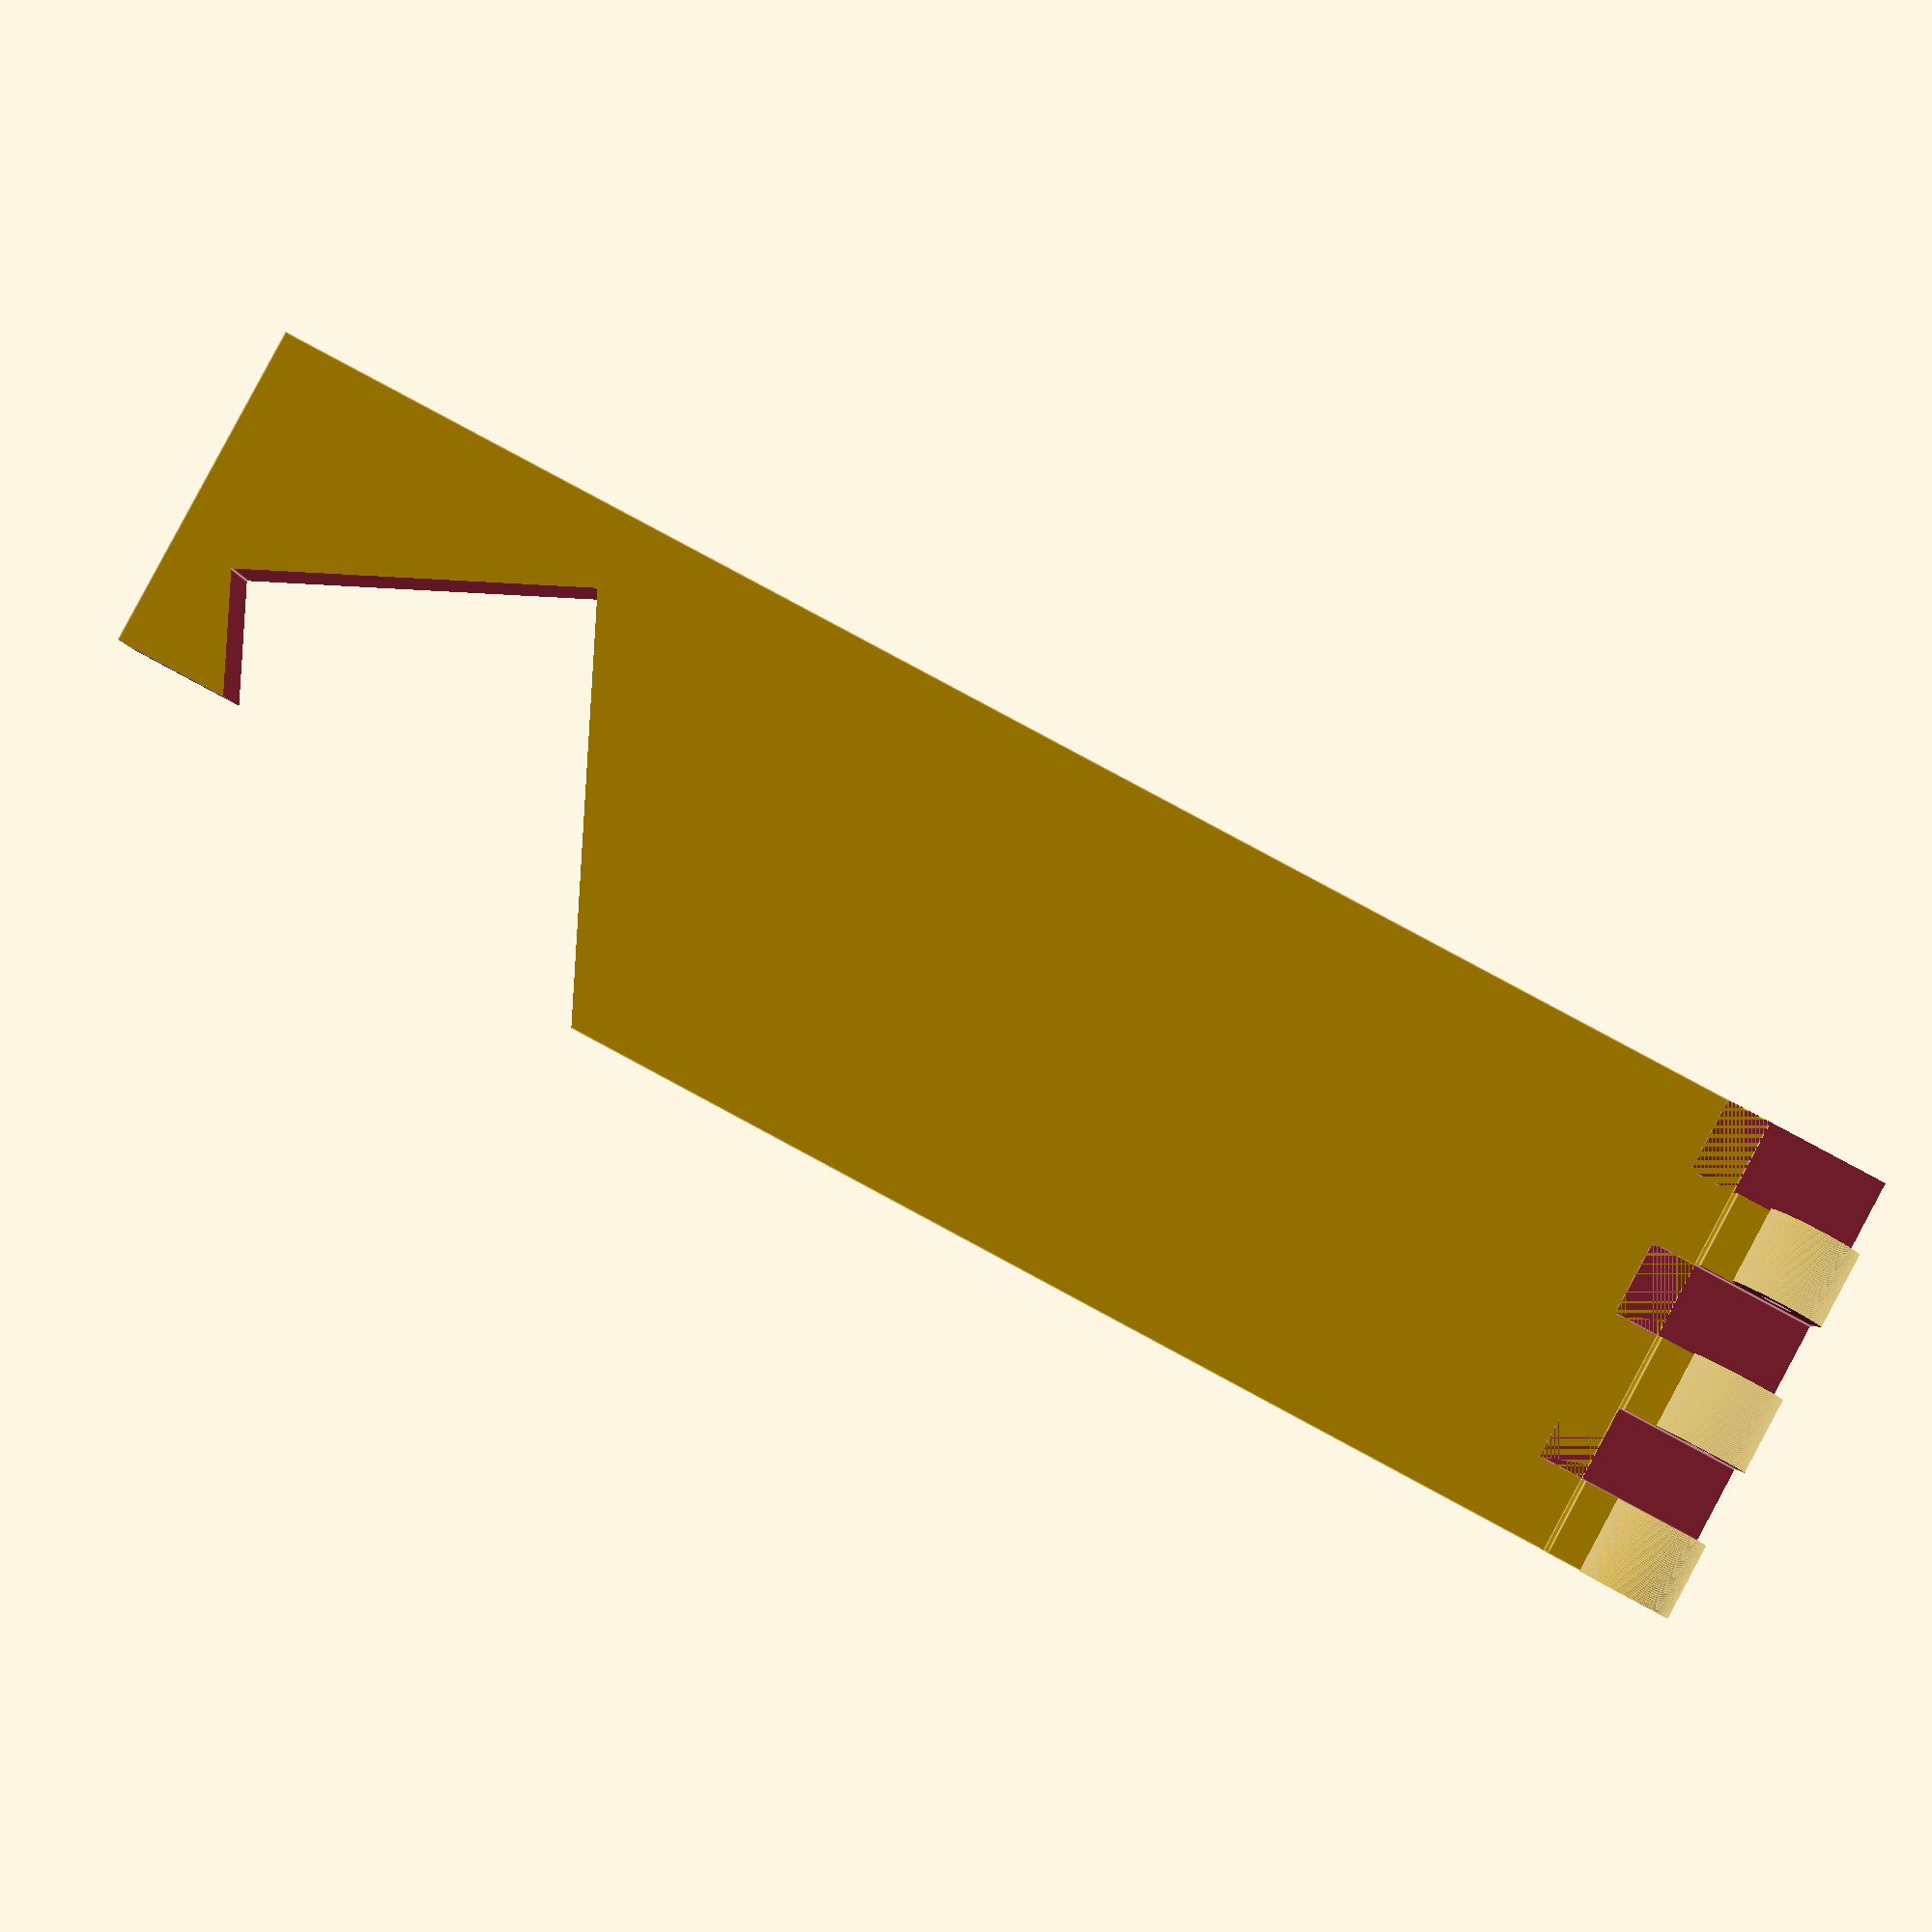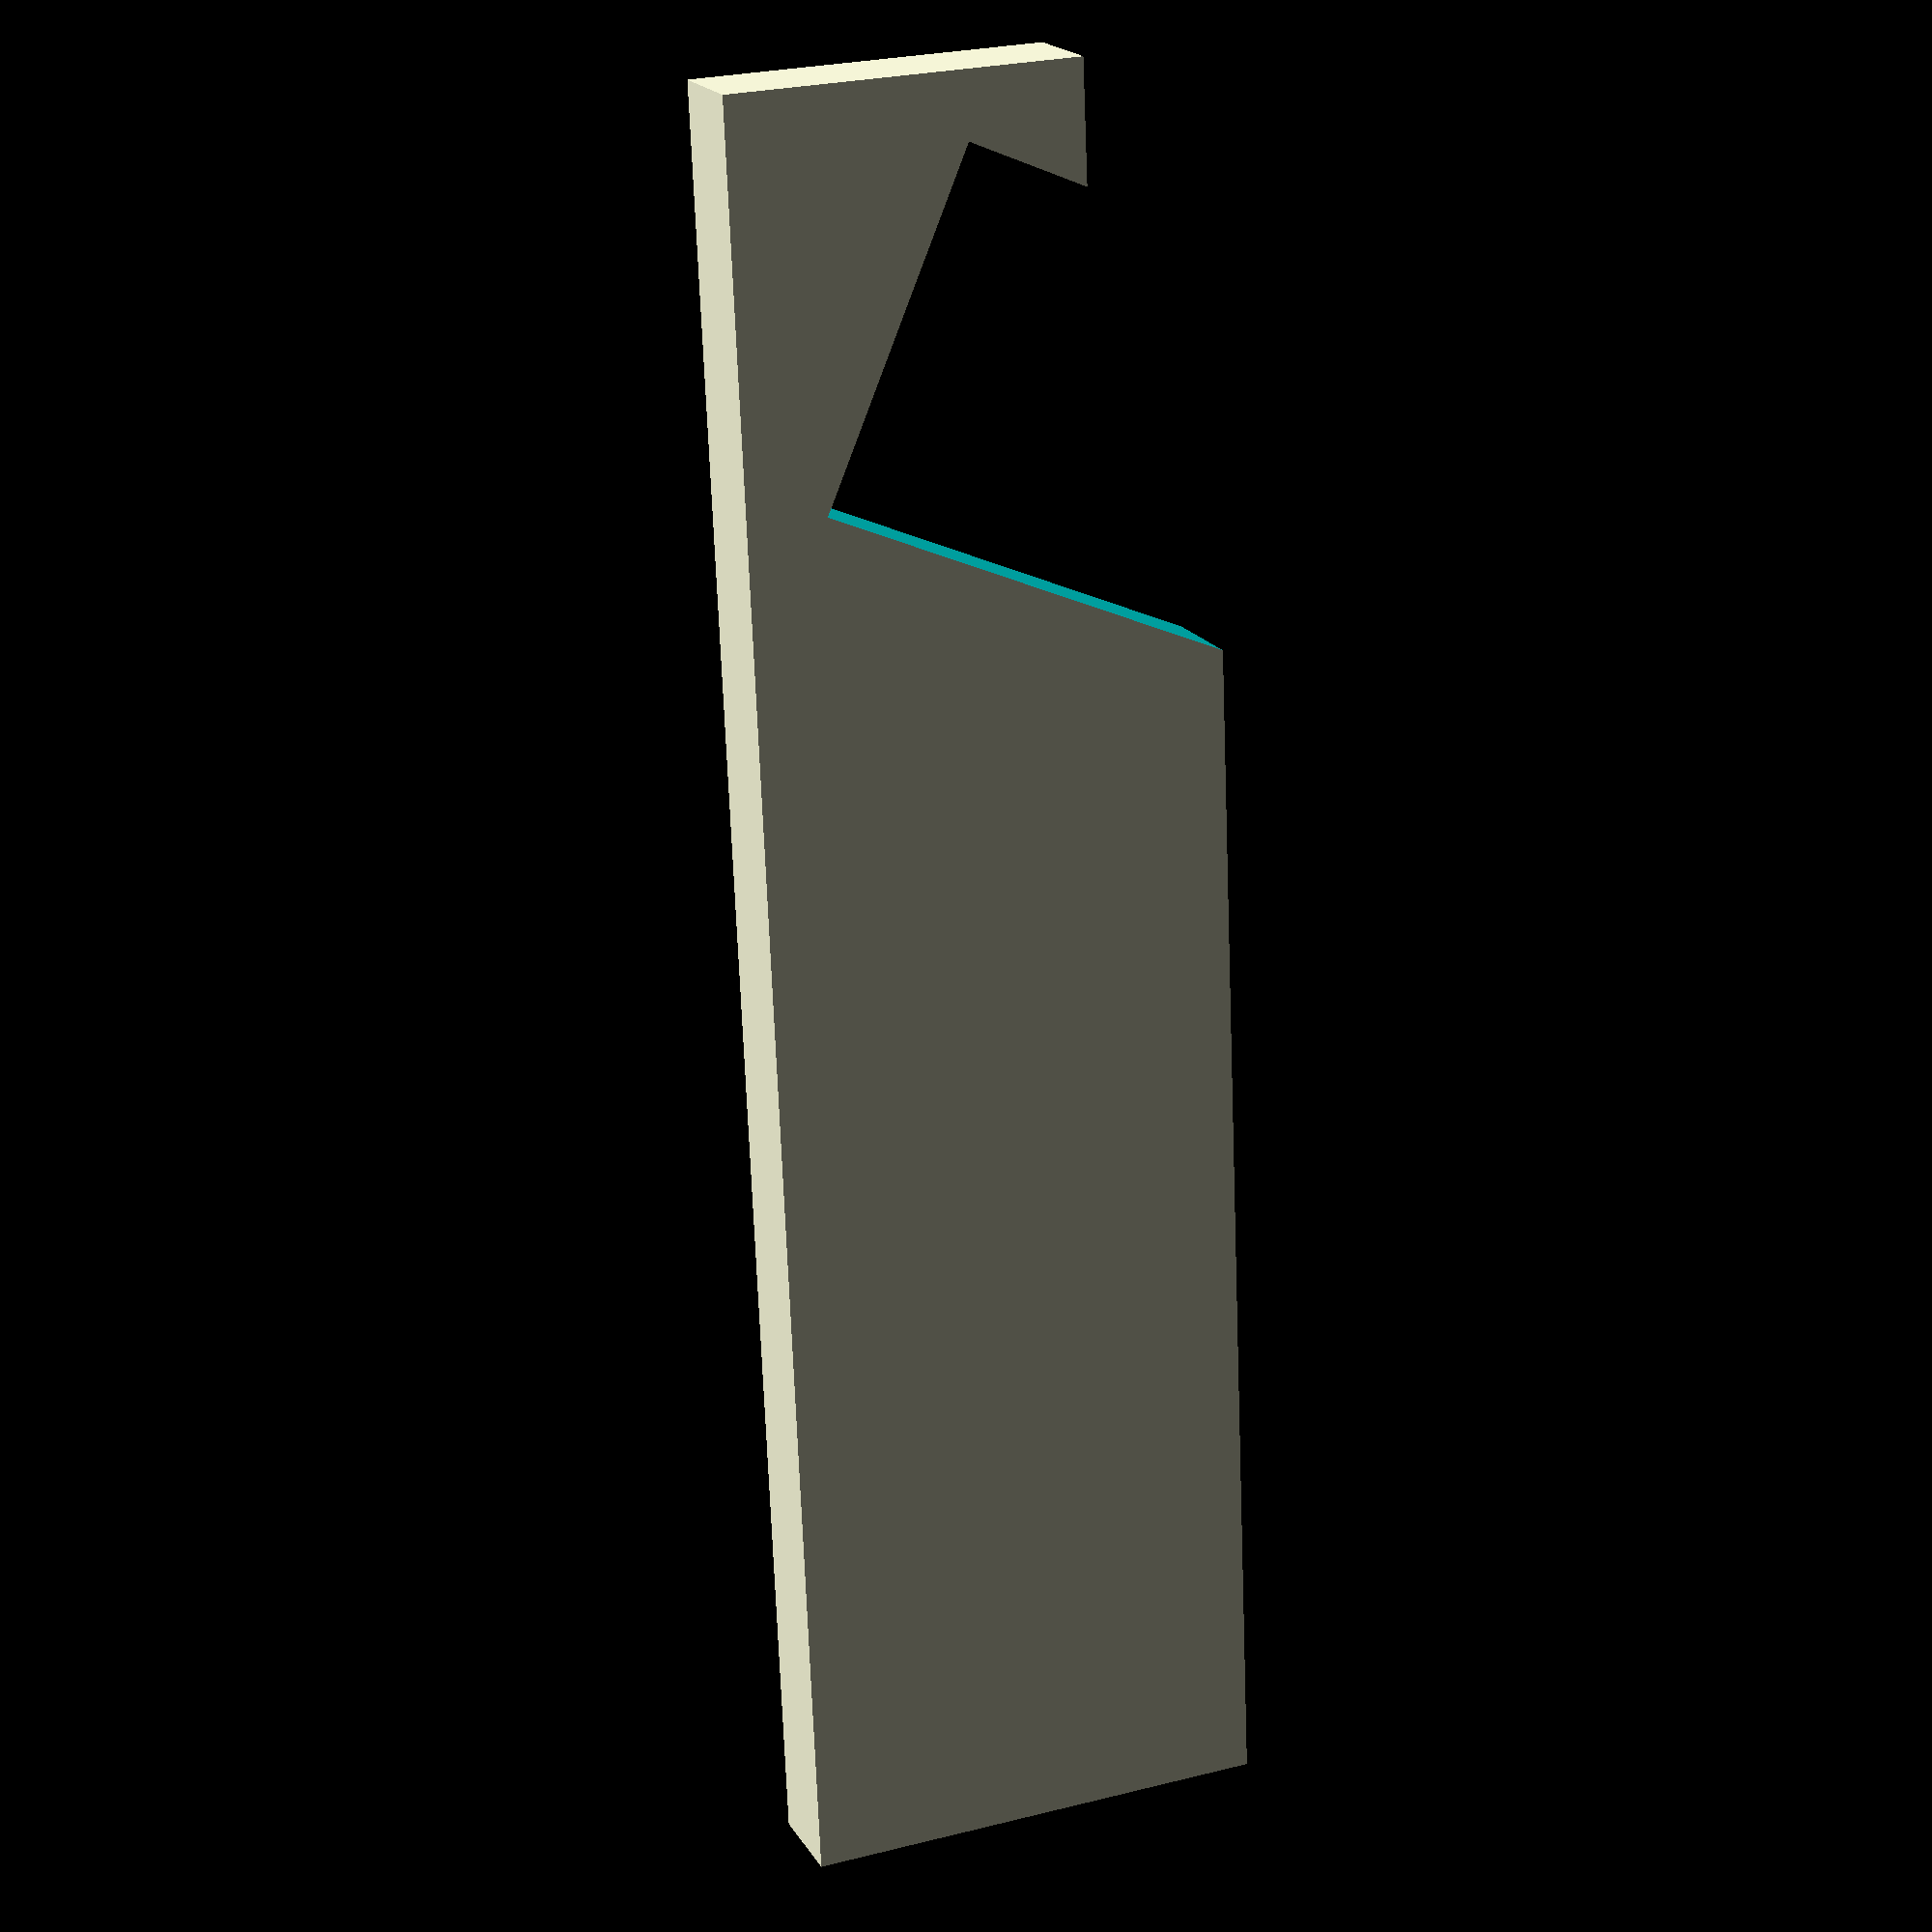
<openscad>
$fn=256;
rotate([-90,0,0])
{
  difference()
  {
    translate([0,0,0]) cube([105,6,30]);
    translate([76,-2,22]) cube([30,10,30]);
    translate([80,-2,5]) rotate([0,-25,0]) cube([23,10,30]);
    
  }
  difference()
  {
    union()
    {
      translate([-8,-2,0]) cube([8,8,30]);
      translate([-5,-4,0]) cylinder(h=30,d=6);
    }
    translate([-5,-4,-2]) cylinder(h=35,d=2);
    translate([-12,-10,-1]) cube([15,10,6]);
    translate([-12,-10,10]) cube([15,10,5]);
    translate([-12,-10,20]) cube([15,10,5]);
  }
}


</openscad>
<views>
elev=182.9 azim=28.2 roll=179.1 proj=p view=edges
elev=161.0 azim=92.4 roll=22.2 proj=p view=wireframe
</views>
